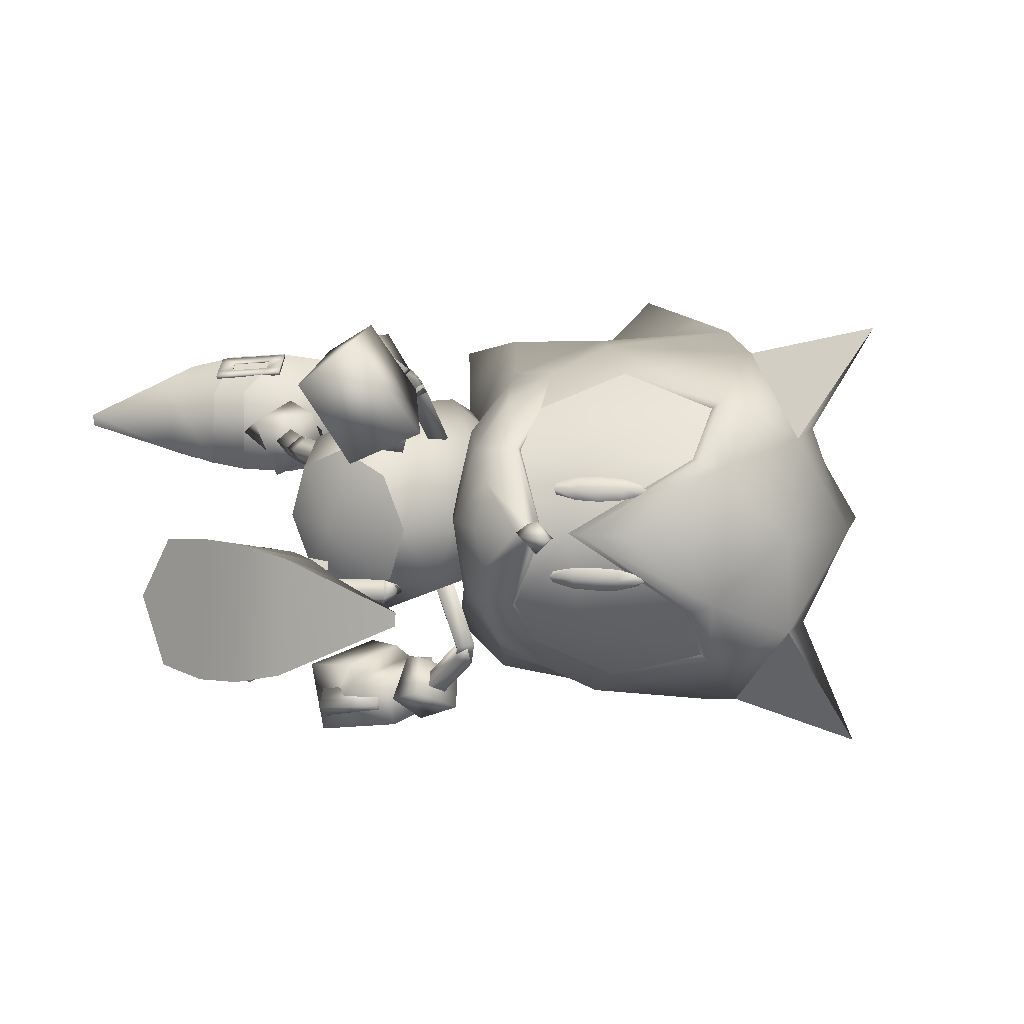
<metadata>
{"format":"obj","ext":"obj","renderer":"f3d","projection":"perspective","resolution":1024,"background":"white","views":[{"elev":4.9,"azim":-21.1,"up":"+Z"}]}
</metadata>
<code>
v 13.66 12.96 0.5464
v 11.53 13.28 5.879
v 13.57 12.21 6.008
v 9.602 14.18 5.401
v 9.683 14.76 0.9822
v 5.059 15.76 3.088
v 15.72 11.16 5.668
v 17.16 10.8 3.045
v 15.78 11.84 0.6919
v 11.63 13.99 0.6468
v 5.069 15.82 2.584
v 5.874 -9.097 -6.225
v 5.194 -7.109 -0.8752
v 4.94 -6.997 -6.381
v 7.258 -11.07 -1.307
v 7.027 -10.99 -5.758
v 10.52 -14.48 -3.607
v 3.467 -3.42 -3.438
v 3.98 -4.802 -6.065
v 4.218 -4.916 -1.049
v 6.114 -9.193 -0.9509
v 10.54 -14.48 -3.099
v 11.09 10.14 0.665
v 9.81 11.18 0.929
v 9.883 10.91 4.236
v 11.04 9.916 4.299
v 9.214 -8.189 -1.762
v 8.9 -6.564 -1.573
v 8.852 -8.184 -5.061
v 8.558 -6.691 -5.197
v 8.085 12.72 1.532
v 8.252 12.64 4.043
v 12.94 8.788 0.5945
v 14.84 8.15 2.65
v 13.07 8.5 4.116
v 9.559 -10.35 -2.248
v 9.12 -10.39 -4.728
v 8.318 -4.345 -1.587
v 6.946 -2.806 -3.589
v 7.888 -4.301 -5.097
v 18.1 -12.78 -0.5952
v 21.78 -9.845 5.466
v 24.31 -12.58 4.123
v 18.29 -9.453 4.105
v 22.86 -13.88 2.217
v 21.4 -9.624 -6.769
v 24 -12.4 -5.688
v 18 -9.285 -5.175
v 22.67 -13.77 -3.742
v 19.48 -7.63 5.465
v 18.69 -5.692 5.39
v 15.74 -6.051 -0.3989
v 17.16 -4.846 3.021
v 30.73 -13.99 7.302
v 26.98 -10.75 6.267
v 27.35 -14.08 2.949
v 19.1 -7.414 -6.541
v 18.32 -5.48 -6.347
v 16.94 -4.722 -3.857
v 26.53 -10.49 -7.93
v 30.2 -13.69 -9.317
v 27.1 -13.94 -4.764
v 13.17 -5.699 -2.923
v 13.43 -6.708 -0.8296
v 12.12 -3.758 -3.705
v 10.9 -2.025 -2.717
v 10.22 -1.515 -0.5387
v 10.48 -2.524 1.555
v 11.53 -4.464 2.336
v 12.75 -6.198 1.348
v 38.14 2.906 -0.9501
v 32.6 -4.289 3.482
v 34.28 -6.697 -1
v 30.98 -11.78 -0.9872
v 30.22 -10.06 3.12
v 23.65 -14.57 1.859
v 26.63 -14.75 -0.9021
v 25.27 -13.32 4.145
v 24.5 -12.88 4.356
v 22.86 -14.37 2.175
v 28.02 -6.554 7.121
v 22.87 -4.577 6.726
v 22.1 -7.473 6.551
v 31.96 -2.397 4.551
v 18.53 -0.5753 2.655
v 17.32 -3.016 -0.3943
v 20.44 -1.053 6.686
v 24.01 -1.6 5.978
v 30.65 7.242 8.475
v 28.86 -2.427 7.523
v 27.04 -1.425 2.67
v 24.6 -0.8097 3.014
v 25.97 7.627 -0.4775
v 29.45 -1.287 -0.749
v 18.32 -13.27 -0.6112
v 19.83 -14.12 -0.6744
v 18.84 -1.706 -0.4191
v 21.29 7.111 6.06
v 22.07 -0.4674 -0.4994
v 22.33 1.811 2.21
v 23.04 -10.06 5.66
v 21.86 -14.95 -0.7542
v 32.32 -4.131 -5.278
v 29.96 -9.919 -4.973
v 23.48 -14.47 -3.46
v 24.96 -13.14 -5.798
v 24.18 -12.7 -5.944
v 22.64 -9.834 -7.05
v 22.68 -14.26 -3.718
v 27.52 -6.268 -8.697
v 21.65 -7.214 -7.785
v 22.41 -4.313 -7.904
v 31.61 -2.202 -6.234
v 18.34 -0.4656 -3.424
v 19.98 -0.7957 -7.583
v 23.59 -1.364 -7.124
v 28.33 -2.129 -9.003
v 30.07 7.57 -9.718
v 26.83 -1.305 -4.011
v 24.37 -0.6801 -4.176
v 20.89 7.342 -6.719
v 22.16 1.908 -3.136
v 16.97 -4.64 2.783
v 18.49 -2.433 3.028
v 17.7 -0.6903 4.196
v 12.96 -3.658 3.757
v 14.65 -6.057 2.39
v 15.28 -2.244 4.151
v 17.04 1.649 0.5
v 20.06 2.525 3.312
v 19.22 -3.217 0.1465
v 17.91 -5.348 -0.231
v 15.59 -6.76 -0.6238
v 15.39 1.602 0.3327
v 16.26 0.786 3.039
v 13.47 1.837 0.1721
v 13.83 0.4387 3.068
v 11.15 0.4198 -0.2214
v 11.51 -0.9755 2.675
v 19.04 -1.78 -2.565
v 17.55 -3.95 -3.127
v 18.44 0.201 -3.435
v 20.52 3.075 -1.403
v 16.78 1.406 -2.27
v 14.41 1.129 -2.842
v 12.09 -0.2852 -3.235
v 16.1 -1.267 -4.209
v 13.78 -2.681 -4.603
v 15.23 -5.367 -3.52
v 17.59 5.982 1.06
v 14.52 0.9432 0.787
v 14.64 1.083 -0.4123
v 13.72 1.613 0.1727
v 12.08 4.168 1.318
v 11.57 4.15 1.964
v 12.72 4.089 1.838
v 12.75 3.608 1.796
v 12.25 3.421 2.426
v 12.12 3.518 1.26
v 12.11 3.514 1.261
v 11.6 3.342 1.894
v 12.23 3.418 2.427
v 12.73 3.604 1.797
v 12.2 4.072 2.484
v 12.09 4.167 1.317
v 11.57 4.15 1.963
v 12.33 7.897 1.6
v 12.21 4.071 2.483
v 11.81 7.881 2.246
v 12.73 4.089 1.837
v 12.45 7.801 2.766
v 12.97 7.818 2.12
v 11.61 3.349 1.893
v 12.88 -5.805 -3.743
v 12.96 -5.498 -2.98
v 13.06 -4.744 -3.306
v 12.88 -5.797 -3.739
v 12.97 -5.488 -2.976
v 9.267 -4.916 -2.777
v 12.98 -5.042 -4.064
v 9.178 -5.226 -3.541
v 13.06 -4.733 -3.301
v 9.277 -4.47 -3.866
v 9.365 -4.163 -3.103
v 13.3 -4.912 -4.008
v 12.71 -5.104 -3.457
v 13.29 -5.358 -2.92
v 13.85 -5.243 -3.503
v 12.97 -5.052 -4.069
v 13.31 -4.913 -4.008
v 12.73 -5.105 -3.457
v 13.3 -5.359 -2.92
v 13.83 -5.258 -3.509
v 13.17 -1.023 0.7762
v 12.67 -1.208 1.407
v 13.29 -1.119 1.942
v 13.79 -0.9332 1.312
v 14.15 -0.8396 -1.696
v 13.56 -1.032 -1.144
v 13.57 -0.5856 -2.233
v 12.99 -0.7775 -1.681
v 18.21 -12.92 -2.366
v 17.5 -12.32 -2.304
v 17.72 -12.11 -2.536
v 18.46 -12.37 -2.792
v 18.34 -12.72 -1.945
v 17.66 -12.29 -2.093
v 19.84 -13.62 -2.44
v 18.99 -13.33 -2.406
v 19.28 -12.7 -2.871
v 20.09 -13.05 -2.866
v 19.97 -13.39 -2.019
v 19.15 -13.08 -1.944
v 20.87 -13.82 -2.477
v 20.74 -13.41 -2.688
v 20.68 -13.59 -2.246
v 18.39 -13.03 1.153
v 17.62 -12.5 1.115
v 17.85 -12.18 1.337
v 18.6 -12.44 1.535
v 18.43 -12.73 0.687
v 17.76 -12.35 0.8941
v 20.01 -13.64 1.13
v 19.2 -13.38 1.159
v 19.42 -12.75 1.548
v 20.23 -13.11 1.478
v 20.06 -13.43 0.6738
v 19.23 -13.1 0.6203
v 20.94 -13.77 1.075
v 20.8 -13.42 1.28
v 20.73 -13.59 0.8045
v 16.82 -12.63 -0.552
v 16.49 -12.54 -0.2152
v 16.08 -12.43 -0.5246
v 16.47 -12.52 -0.8632
v 17.02 -10.47 2.535
v 17.15 -12.4 -0.5581
v 16.83 -10.36 -3.565
v 17.14 -8.858 4.331
v 15.8 -8.558 2.488
v 17.92 -6.954 4.849
v 16.46 -6.401 3.067
v 14.9 -8.575 -0.4177
v 16.78 -10.7 2.617
v 15.58 -10.47 1.283
v 15.01 -10.69 -0.4592
v 16.83 -8.684 -5.306
v 15.61 -8.453 -3.372
v 17.58 -6.762 -5.804
v 16.24 -6.275 -3.914
v 16.59 -10.59 -3.64
v 15.46 -10.4 -2.225
v 10.77 -4.753 -0.8623
v 13.51 -5.907 5.096
v 13.7 -6.396 4.55
v 11.86 -7.294 5.778
v 14.18 -6.736 5.027
v 12.04 -7.782 5.235
v 14.01 -6.231 5.565
v 12.52 -8.123 5.707
v 12.33 -7.635 6.25
v 14.52 -5.785 5.135
v 14.55 -6.414 4.715
v 13.88 -5.585 4.785
v 14.55 -6.412 4.719
v 14.52 -5.783 5.137
v 14.18 -6.737 5.024
v 13.88 -5.587 4.782
v 14.01 -6.231 5.565
v 13.51 -5.908 5.093
v 13.7 -6.397 4.547
v 16 -4.418 2.954
v 15.88 -5.182 2.761
v 15.47 -4.112 2.43
v 13.89 -6.225 4.384
v 13.89 -6.225 4.383
v 15.36 -4.868 2.224
v 16.7 -3.798 -6.055
v 17.4 -3.795 -6.349
v 16.8 -2.121 -7.753
v 16.5 -4.314 -6.576
v 16.1 -2.13 -7.462
v 17.21 -4.343 -6.824
v 15.89 -2.637 -7.978
v 16.59 -2.628 -8.269
v 16.49 -4.487 -6.133
v 17.19 -4.692 -5.951
v 17.39 -3.969 -5.907
v 17.19 -4.695 -5.948
v 16.49 -4.492 -6.132
v 16.5 -4.312 -6.573
v 17.39 -3.966 -5.908
v 17.21 -4.343 -6.824
v 16.7 -3.797 -6.052
v 17.4 -3.793 -6.347
v 15.7 -4.199 -3.602
v 16.3 -4.371 -3.108
v 16.44 -3.615 -2.873
v 16.7 -3.759 -6.139
v 16.7 -3.759 -6.139
v 15.83 -3.441 -3.35
v 19.17 -11.82 2.534
v 20.89 -10.72 4.619
v 18.97 -11.71 -3.75
v 20.56 -10.53 -5.899
v 11.76 6.692 0.5673
v 10.7 6.572 2.993
v 12.88 9.038 0.6719
v 12.95 8.615 3.905
v 11.1 9.988 2.4
v 13.37 6.379 3.385
v 14.04 6.477 1.556
v 14.35 8.269 2.521
v 10.3 -6.166 -4.707
v 10.49 -5.843 -2.082
v 8.199 -4.581 -1.63
v 7.941 -4.451 -4.879
v 8.738 -6.564 -3.308
v 10.85 -3.39 -2.407
v 10.73 -3.514 -4.352
v 7.272 -3.199 -3.475
v 9.798 -8.552 6.392
v 11.65 -8.462 3.859
v 9.148 -9.895 6.104
v 13.09 -9.381 4.88
v 11.19 -9.953 3.159
v 11.24 -9.471 7.413
v 12.09 -12.81 3.368
v 9.584 -12.3 6.785
v 8.812 -9.851 5.399
v 10.41 -9.953 3.049
v 7.745 -11.52 5.192
v 9.639 -11.84 2.227
v 11.33 -6.639 5.84
v 11.67 -8.651 4.32
v 10.16 -8.449 5.529
v 11.82 -7.898 4.435
v 13.04 -8.778 5.641
v 11.18 -9.268 6.949
v 12.7 -9.471 5.744
v 12.56 -7.519 7.049
v 11.48 -9.158 4.131
v 11.6 -9.75 4.634
v 12.43 -9.342 3.972
v 11.75 -12.36 3.416
v 10.75 -11.74 2.743
v 11.71 -11.87 2.61
v 10.98 -11.54 3.897
v 12.42 -9.973 4.622
v 14.12 -1.875 -7.737
v 16.8 -0.3531 -7.125
v 16.24 1.057 -7.243
v 14.56 -1.865 -9.682
v 13.11 -0.5215 -7.961
v 17.24 -0.3436 -9.07
v 12.31 1.236 -10.26
v 16.1 2.8 -9.088
v 13.14 -0.0696 -7.31
v 15.65 1.125 -6.736
v 15.15 3.054 -6.728
v 11.94 1.767 -7.46
v 15.39 -1.098 -6.986
v 17.51 -1.717 -7.581
v 16.88 -0.4147 -8.041
v 15.17 -3.04 -8.147
v 15.72 -1.738 -6.826
v 16.04 -1.062 -9.654
v 14.55 -1.746 -8.603
v 16.97 -3.021 -8.905
v 14.48 -0.7166 -8.628
v 14.2 -1.188 -8.066
v 13.84 -1.628 -8.86
v 12.26 1.098 -8.439
v 12.54 1.087 -9.767
v 11.94 0.6139 -9.225
v 13.37 0.9602 -8.871
v 14.26 -1.029 -9.388
v 16.78 -14.44 -0.5832
v 16.22 -14.27 0.05793
v 16.24 -15.32 -0.5819
v 15.62 -13.99 -0.538
v 16.18 -14.24 -1.181
v 10.23 11.95 4.987
v 10.82 11.64 5.034
v 11.01 12.03 5.255
v 12.33 10.85 5.154
v 11.31 12.65 5.614
v 10.42 12.34 5.208
v 12.51 11.23 5.376
v 12.92 10.54 5.201
v 13.1 10.92 5.423
v 12.82 11.86 5.734
v 13.4 11.55 5.781
v 13.59 11.94 6.003
v 13 12.25 5.956
v 10.91 13.35 5.789
v 10.72 12.96 5.567
v 11.49 13.04 5.835
v 10.28 12.02 4.826
v 10.47 12.4 5.048
v 10.87 11.71 4.873
v 12.38 10.91 4.993
v 12.96 10.6 5.04
v 13.15 10.99 5.262
v 13.45 11.62 5.621
v 13.64 12.01 5.842
v 13.05 12.32 5.795
v 11.54 13.11 5.675
v 10.96 13.42 5.628
v 10.77 13.03 5.406
v 11.36 12.72 5.453
v 11.06 12.1 5.095
v 12.86 11.93 5.574
v 12.56 11.3 5.215
v 7.561 -8.217 -5.68
v 7.832 -8.823 -5.625
v 7.146 -8.415 -5.829
v 6.869 -6.662 -5.82
v 6.475 -8.736 -6.071
v 7.416 -9.022 -5.775
v 6.598 -6.056 -5.875
v 6.453 -6.861 -5.97
v 6.183 -6.255 -6.025
v 5.782 -7.182 -6.211
v 5.511 -6.576 -6.266
v 5.366 -7.381 -6.361
v 5.096 -6.774 -6.415
v 6.329 -9.541 -6.166
v 6.745 -9.343 -6.016
v 6.059 -8.935 -6.22
v 7.775 -8.833 -5.454
v 7.359 -9.032 -5.603
v 7.504 -8.227 -5.508
v 6.812 -6.672 -5.649
v 6.541 -6.066 -5.704
v 6.126 -6.265 -5.853
v 5.455 -6.586 -6.094
v 5.039 -6.784 -6.244
v 5.309 -7.391 -6.189
v 6.002 -8.945 -6.049
v 6.272 -9.551 -5.994
v 6.688 -9.353 -5.845
v 6.418 -8.746 -5.899
v 7.089 -8.425 -5.658
v 5.725 -7.192 -6.04
v 6.396 -6.871 -5.798
f 378 232 233
f 379 233 234
f 380 378 379
f 380 379 381
f 379 378 233
f 381 379 234
f 232 378 235
f 235 382 234
f 378 380 382
f 382 380 381
f 378 382 235
f 382 381 234
f 202 203 204
f 204 205 202
f 206 207 203
f 203 202 206
f 208 209 210
f 210 211 208
f 212 213 209
f 209 208 212
f 214 208 211
f 211 215 214
f 216 212 208
f 208 214 216
f 209 202 205
f 205 210 209
f 213 206 202
f 202 209 213
f 217 219 218
f 219 217 220
f 221 218 222
f 218 221 217
f 223 225 224
f 225 223 226
f 227 224 228
f 224 227 223
f 229 226 223
f 226 229 230
f 231 223 227
f 223 231 229
f 224 220 217
f 220 224 225
f 228 217 221
f 217 228 224
f 1 2 3
f 4 5 6
f 7 8 9
f 10 4 2
f 3 9 1
f 1 10 2
f 5 11 6
f 10 5 4
f 3 7 9
f 12 13 14
f 15 16 17
f 18 19 20
f 16 21 12
f 20 14 13
f 21 13 12
f 22 15 17
f 15 21 16
f 19 14 20
f 239 44 50
f 240 239 241
f 242 241 51
f 243 240 242
f 52 242 53
f 244 44 239
f 244 239 240
f 245 240 243
f 244 236 44
f 237 236 244
f 233 244 245
f 234 245 246
f 51 241 50
f 233 232 244
f 54 55 56
f 241 239 50
f 242 240 241
f 53 242 51
f 52 243 242
f 245 244 240
f 246 245 243
f 232 237 244
f 234 233 245
f 48 247 57
f 247 248 249
f 249 250 58
f 248 243 250
f 250 52 59
f 48 251 247
f 247 251 248
f 248 252 243
f 238 251 48
f 238 237 251
f 251 235 252
f 252 234 246
f 249 58 57
f 232 235 251
f 60 61 62
f 247 249 57
f 248 250 249
f 250 59 58
f 243 52 250
f 251 252 248
f 252 246 243
f 237 232 251
f 235 234 252
f 253 63 64
f 63 253 65
f 253 66 65
f 67 66 253
f 67 253 68
f 69 68 253
f 69 253 70
f 253 64 70
f 254 255 256
f 255 257 258
f 257 259 260
f 259 254 261
f 262 263 264
f 265 266 267
f 266 268 269
f 270 271 269
f 272 273 274
f 255 258 256
f 257 260 258
f 259 261 260
f 254 256 261
f 263 275 264
f 276 271 270
f 270 268 276
f 265 267 271
f 271 276 265
f 266 269 267
f 268 270 269
f 271 267 269
f 273 277 274
f 274 277 268
f 277 273 276
f 265 273 272
f 272 266 265
f 266 272 274
f 274 268 266
f 277 276 268
f 273 265 276
f 264 275 254
f 275 263 255
f 263 262 257
f 262 264 259
f 255 254 275
f 257 255 263
f 259 257 262
f 254 259 264
f 278 279 280
f 281 278 282
f 283 281 284
f 279 283 285
f 286 287 288
f 289 290 291
f 292 289 293
f 294 295 293
f 296 297 298
f 282 278 280
f 284 281 282
f 285 283 284
f 280 279 285
f 299 286 288
f 300 292 295
f 295 294 300
f 290 300 294
f 294 291 290
f 293 289 291
f 295 292 293
f 291 294 293
f 301 296 298
f 301 298 292
f 296 301 300
f 290 289 297
f 297 296 290
f 289 292 298
f 298 297 289
f 300 301 292
f 290 296 300
f 299 288 279
f 286 299 278
f 287 286 281
f 288 287 283
f 279 278 299
f 278 281 286
f 281 283 287
f 283 279 288
f 236 237 41
f 41 302 236
f 42 303 43
f 44 303 42
f 302 45 43
f 236 302 44
f 45 302 41
f 303 302 43
f 303 44 302
f 41 237 238
f 238 304 41
f 305 46 47
f 305 48 46
f 49 304 47
f 304 238 48
f 304 49 41
f 304 305 47
f 48 305 304
f 306 307 308
f 307 309 310
f 311 312 309
f 312 306 313
f 312 311 306
f 308 310 313
f 23 24 1
f 3 25 26
f 26 25 23
f 307 310 308
f 312 313 309
f 306 308 313
f 311 307 306
f 310 309 313
f 24 10 1
f 3 2 25
f 25 24 23
f 314 315 316
f 317 314 318
f 319 320 317
f 315 319 321
f 320 319 315
f 318 316 321
f 27 28 13
f 29 14 30
f 29 30 28
f 318 314 316
f 321 319 317
f 316 315 321
f 314 320 315
f 317 318 321
f 21 27 13
f 12 14 29
f 27 29 28
f 317 320 314
f 307 311 309
f 322 323 324
f 323 325 326
f 325 327 328
f 327 322 329
f 330 331 332
f 327 325 322
f 331 330 326
f 333 331 328
f 332 333 329
f 330 332 324
f 334 335 336
f 337 338 335
f 338 339 340
f 341 334 339
f 336 335 339
f 341 338 334
f 323 326 324
f 325 328 326
f 327 329 328
f 322 324 329
f 331 333 332
f 325 323 322
f 330 324 326
f 331 326 328
f 333 328 329
f 332 329 324
f 338 340 335
f 334 336 339
f 335 340 339
f 338 337 334
f 342 343 344
f 345 346 347
f 347 346 344
f 346 348 342
f 348 345 343
f 345 347 349
f 345 348 346
f 343 349 344
f 346 342 344
f 348 343 342
f 345 349 343
f 347 344 349
f 337 335 334
f 341 339 338
f 350 351 352
f 353 350 354
f 355 353 356
f 351 355 357
f 358 359 360
f 353 355 351
f 359 358 354
f 358 361 356
f 361 360 357
f 360 359 352
f 362 363 364
f 365 366 362
f 367 365 368
f 363 369 367
f 362 364 367
f 365 369 363
f 354 350 352
f 356 353 354
f 357 355 356
f 352 351 357
f 361 358 360
f 350 353 351
f 352 359 354
f 354 358 356
f 356 361 357
f 357 360 352
f 368 365 362
f 364 363 367
f 368 362 367
f 366 365 363
f 370 371 372
f 373 374 375
f 373 375 372
f 376 373 371
f 374 376 370
f 375 374 377
f 376 374 373
f 377 370 372
f 371 373 372
f 370 376 371
f 377 374 370
f 372 375 377
f 362 366 363
f 367 369 365
f 24 31 10
f 1 9 23
f 2 32 25
f 26 7 3
f 25 32 24
f 23 33 26
f 32 4 6
f 11 31 6
f 11 5 31
f 34 7 35
f 9 34 33
f 35 33 34
f 31 5 10
f 9 33 23
f 2 4 32
f 26 35 7
f 32 31 24
f 33 35 26
f 31 32 6
f 34 8 7
f 9 8 34
f 36 27 21
f 20 13 28
f 37 12 29
f 19 30 14
f 37 29 27
f 38 28 30
f 16 37 17
f 36 22 17
f 15 22 36
f 19 39 40
f 39 20 38
f 38 40 39
f 15 36 21
f 38 20 28
f 16 12 37
f 40 30 19
f 36 37 27
f 40 38 30
f 37 36 17
f 18 39 19
f 18 20 39
f 383 384 385
f 384 386 385
f 385 387 388
f 389 390 391
f 392 389 393
f 394 395 392
f 387 396 397
f 392 395 398
f 399 383 400
f 401 384 399
f 402 386 401
f 403 390 402
f 404 391 403
f 405 393 404
f 406 394 405
f 407 395 406
f 408 398 407
f 409 396 408
f 410 397 409
f 400 388 410
f 411 387 412
f 413 392 411
f 414 389 413
f 412 385 414
f 399 400 401
f 401 412 402
f 402 414 403
f 404 414 405
f 405 413 406
f 409 408 410
f 410 411 400
f 413 411 408
f 385 388 383
f 386 389 385
f 387 397 388
f 389 386 390
f 389 391 393
f 392 393 394
f 387 398 396
f 398 387 392
f 383 388 400
f 384 383 399
f 386 384 401
f 390 386 402
f 391 390 403
f 393 391 404
f 394 393 405
f 395 394 406
f 398 395 407
f 396 398 408
f 397 396 409
f 388 397 410
f 387 385 412
f 392 387 411
f 389 392 413
f 385 389 414
f 400 412 401
f 412 414 402
f 414 404 403
f 414 413 405
f 413 407 406
f 408 411 410
f 411 412 400
f 408 407 413
f 415 416 417
f 418 415 417
f 419 417 420
f 421 422 423
f 422 424 425
f 426 427 424
f 428 419 429
f 426 424 430
f 416 431 432
f 415 433 431
f 418 434 433
f 421 435 434
f 423 436 435
f 425 437 436
f 427 438 437
f 426 439 438
f 430 440 439
f 428 441 440
f 429 442 441
f 420 432 442
f 419 443 444
f 424 445 443
f 422 446 445
f 417 444 446
f 432 431 433
f 444 433 434
f 446 434 435
f 446 436 437
f 445 437 438
f 440 441 442
f 443 442 432
f 443 445 440
f 420 417 416
f 422 418 417
f 429 419 420
f 418 422 421
f 423 422 425
f 425 424 427
f 430 419 428
f 419 430 424
f 420 416 432
f 416 415 431
f 415 418 433
f 418 421 434
f 421 423 435
f 423 425 436
f 425 427 437
f 427 426 438
f 426 430 439
f 430 428 440
f 428 429 441
f 429 420 442
f 417 419 444
f 419 424 443
f 424 422 445
f 422 417 446
f 444 432 433
f 446 444 434
f 436 446 435
f 445 446 437
f 439 445 438
f 443 440 442
f 444 443 432
f 439 440 445
f 71 72 73
f 56 74 75
f 76 77 56
f 78 76 56
f 79 78 55
f 45 80 79
f 42 43 79
f 81 55 75
f 81 82 83
f 83 55 81
f 50 83 82
f 82 51 50
f 50 44 42
f 72 75 74
f 84 81 75
f 85 53 51
f 85 86 53
f 87 82 88
f 89 90 84
f 89 88 90
f 91 84 72
f 91 89 84
f 92 88 91
f 93 91 94
f 54 75 55
f 54 56 75
f 95 45 41
f 76 80 95
f 95 96 76
f 94 91 72
f 86 52 53
f 85 97 86
f 98 85 87
f 98 87 88
f 55 78 56
f 99 97 85
f 99 92 91
f 51 82 87
f 77 74 56
f 43 45 79
f 73 72 74
f 72 84 75
f 84 90 81
f 87 85 51
f 80 45 95
f 81 90 88
f 88 82 81
f 88 92 98
f 92 100 98
f 92 99 100
f 101 55 83
f 83 42 101
f 50 42 83
f 76 78 79
f 79 80 76
f 102 76 96
f 102 77 76
f 103 71 73
f 74 62 104
f 77 105 62
f 105 106 62
f 107 46 108
f 108 60 107
f 109 49 107
f 47 46 107
f 60 110 104
f 110 60 111
f 111 112 110
f 111 57 112
f 58 112 57
f 48 57 46
f 104 103 74
f 110 113 104
f 59 114 58
f 86 114 59
f 112 115 116
f 117 118 113
f 116 118 117
f 113 119 103
f 118 119 113
f 116 120 119
f 119 93 94
f 104 61 60
f 62 61 104
f 49 95 41
f 105 96 95
f 95 109 105
f 119 94 103
f 52 86 59
f 97 114 86
f 114 121 115
f 115 121 116
f 106 60 62
f 97 99 114
f 120 99 119
f 112 58 115
f 74 77 62
f 49 47 107
f 103 73 74
f 113 103 104
f 117 113 110
f 114 115 58
f 49 109 95
f 110 112 116
f 116 117 110
f 120 116 121
f 122 120 121
f 99 120 122
f 108 46 111
f 111 60 108
f 46 57 111
f 105 109 107
f 107 106 105
f 105 102 96
f 77 102 105
f 101 42 79
f 79 55 101
f 106 107 60
f 123 124 125
f 126 127 128
f 69 70 126
f 129 130 131
f 123 132 131
f 127 133 123
f 70 64 127
f 129 134 135
f 136 137 134
f 138 139 136
f 67 68 138
f 137 128 135
f 139 126 137
f 68 69 139
f 125 130 135
f 131 124 123
f 125 128 123
f 131 130 124
f 125 124 130
f 140 141 142
f 143 129 131
f 132 141 131
f 134 129 144
f 144 145 134
f 145 146 136
f 146 66 138
f 142 147 144
f 147 148 145
f 143 142 144
f 140 131 141
f 147 142 141
f 143 131 140
f 140 142 143
f 64 149 133
f 133 141 132
f 141 148 147
f 149 65 148
f 65 146 148
f 127 123 128
f 70 127 126
f 133 132 123
f 64 133 127
f 137 135 134
f 139 137 136
f 68 139 138
f 128 125 135
f 126 128 137
f 69 126 139
f 145 136 134
f 146 138 136
f 66 67 138
f 147 145 144
f 148 146 145
f 64 63 149
f 133 149 141
f 141 149 148
f 149 63 65
f 65 66 146
f 150 151 152
f 150 153 151
f 150 152 153
f 154 155 156
f 157 158 159
f 160 161 154
f 161 162 155
f 162 163 164
f 163 160 156
f 155 164 156
f 165 166 167
f 166 168 169
f 168 170 171
f 170 165 172
f 158 173 159
f 174 175 176
f 177 178 179
f 180 177 181
f 182 180 183
f 178 182 184
f 185 186 187
f 174 188 175
f 189 190 174
f 176 191 189
f 175 192 176
f 189 174 176
f 181 177 179
f 183 180 181
f 184 182 183
f 179 178 184
f 193 185 187
f 169 172 167
f 194 195 160
f 195 196 161
f 196 197 162
f 197 194 163
f 160 195 161
f 161 196 162
f 162 197 163
f 163 194 160
f 161 155 154
f 162 164 155
f 163 156 164
f 160 154 156
f 198 199 192
f 200 198 188
f 201 200 190
f 199 201 191
f 188 198 192
f 190 200 188
f 191 201 190
f 192 199 191
f 188 192 175
f 190 188 174
f 191 190 189
f 192 191 176
f 159 173 165
f 158 157 168
f 157 159 170
f 165 173 166
f 166 158 168
f 168 157 170
f 170 159 165
f 173 158 166
f 193 187 178
f 185 193 177
f 186 185 180
f 187 186 182
f 178 177 193
f 177 180 185
f 180 182 186
f 182 178 187
f 166 169 167
f 168 171 169
f 170 172 171
f 165 167 172
f 169 171 172
f 94 72 71
f 88 89 91
f 93 99 91
f 100 99 85
f 98 100 85
f 103 94 71
f 118 116 119
f 99 93 119
f 99 122 114
f 122 121 114
f 130 129 135
f 129 143 144

</code>
